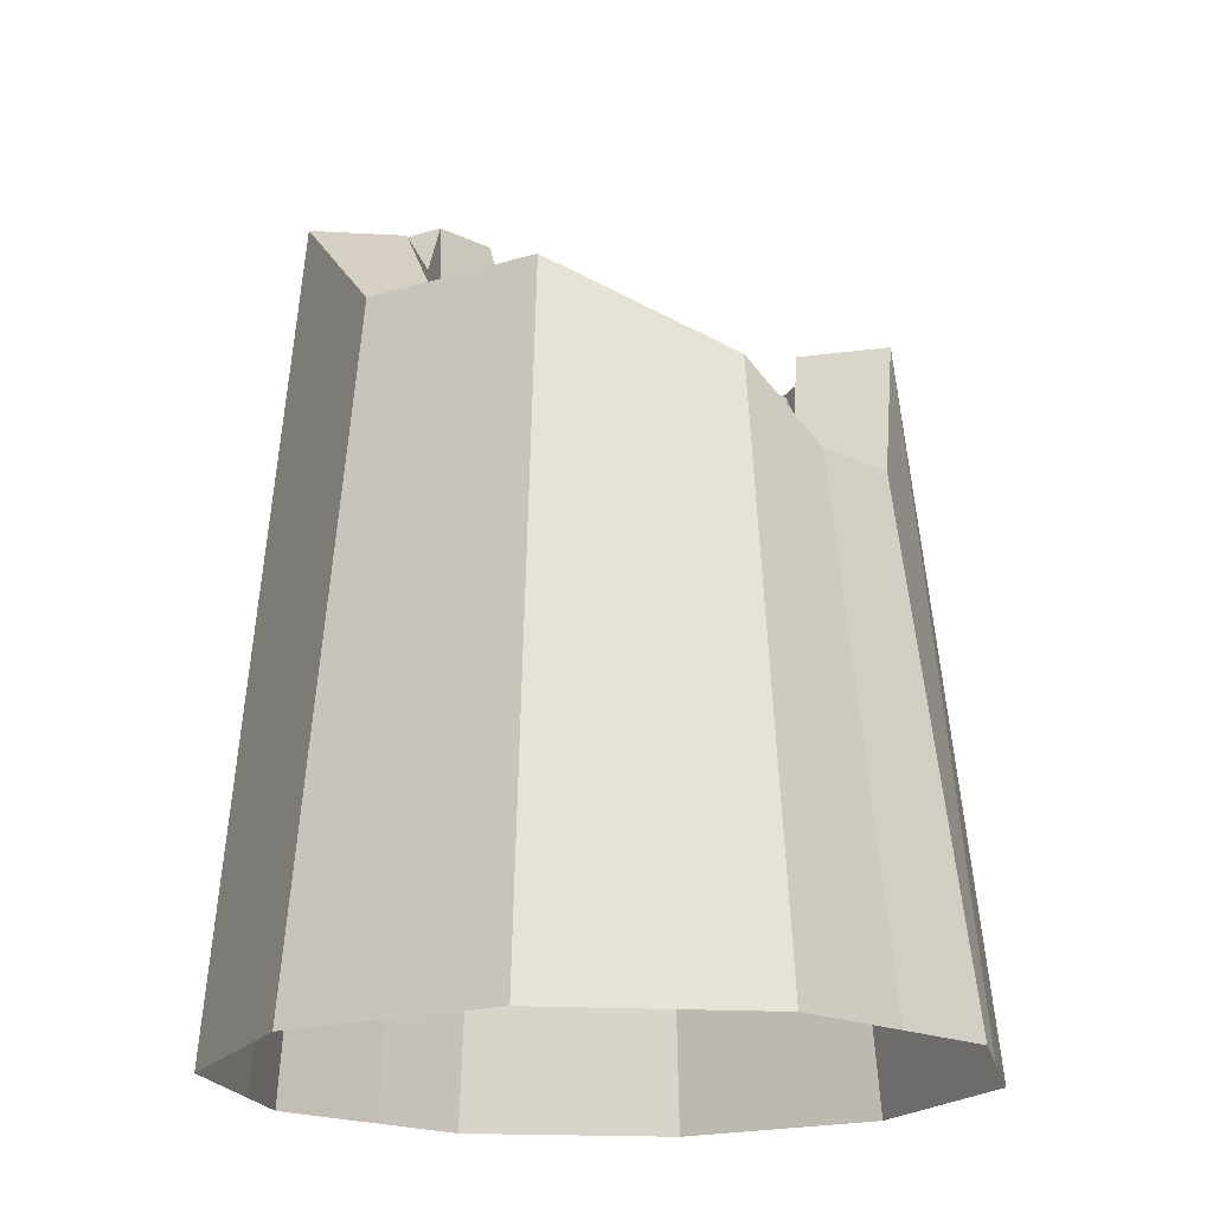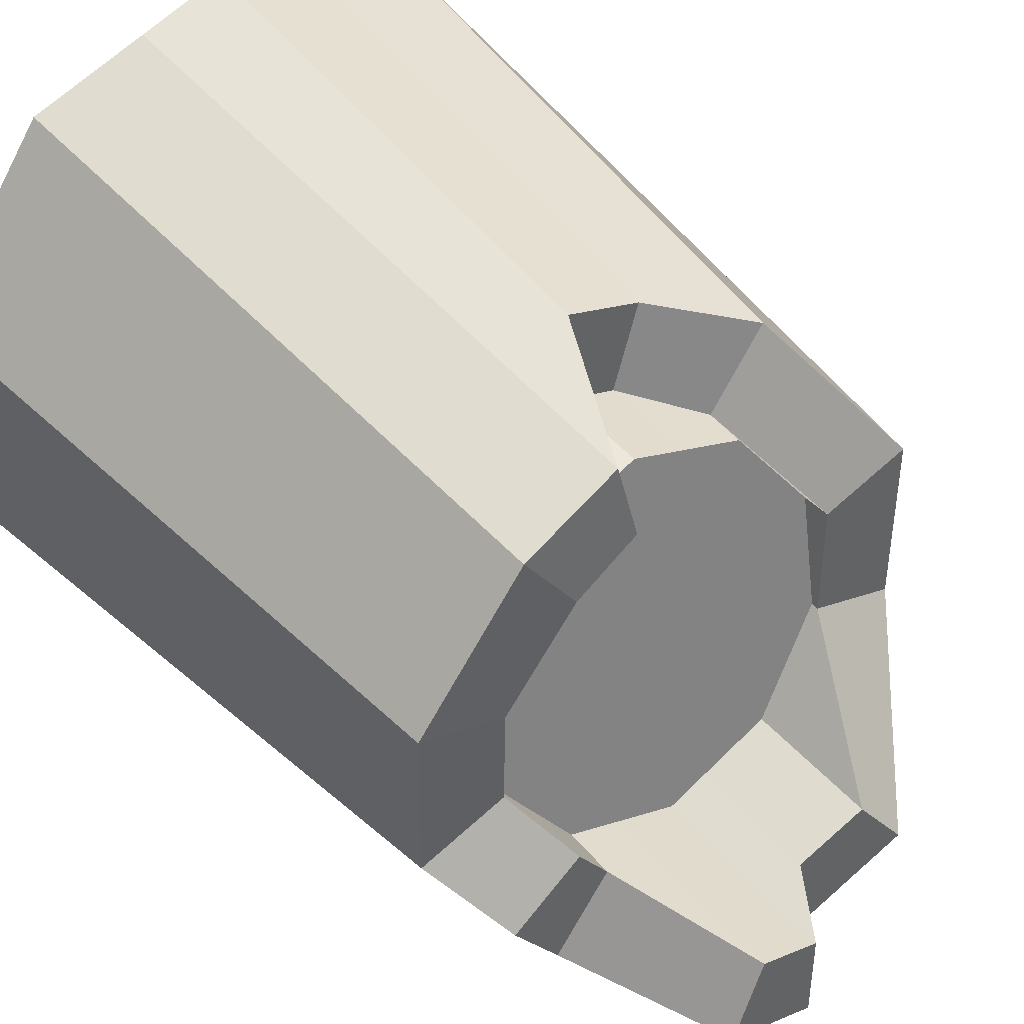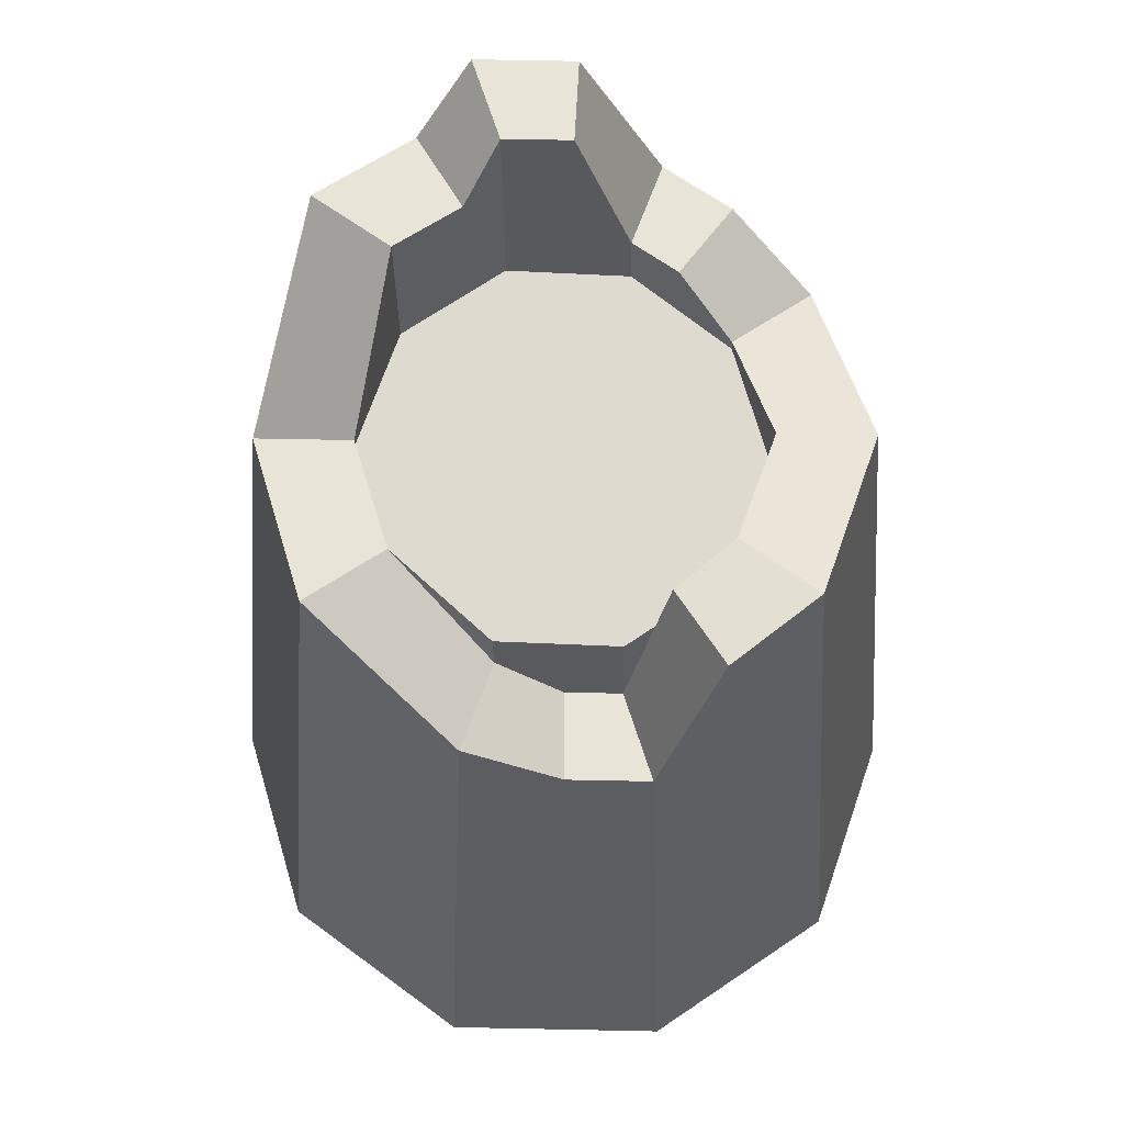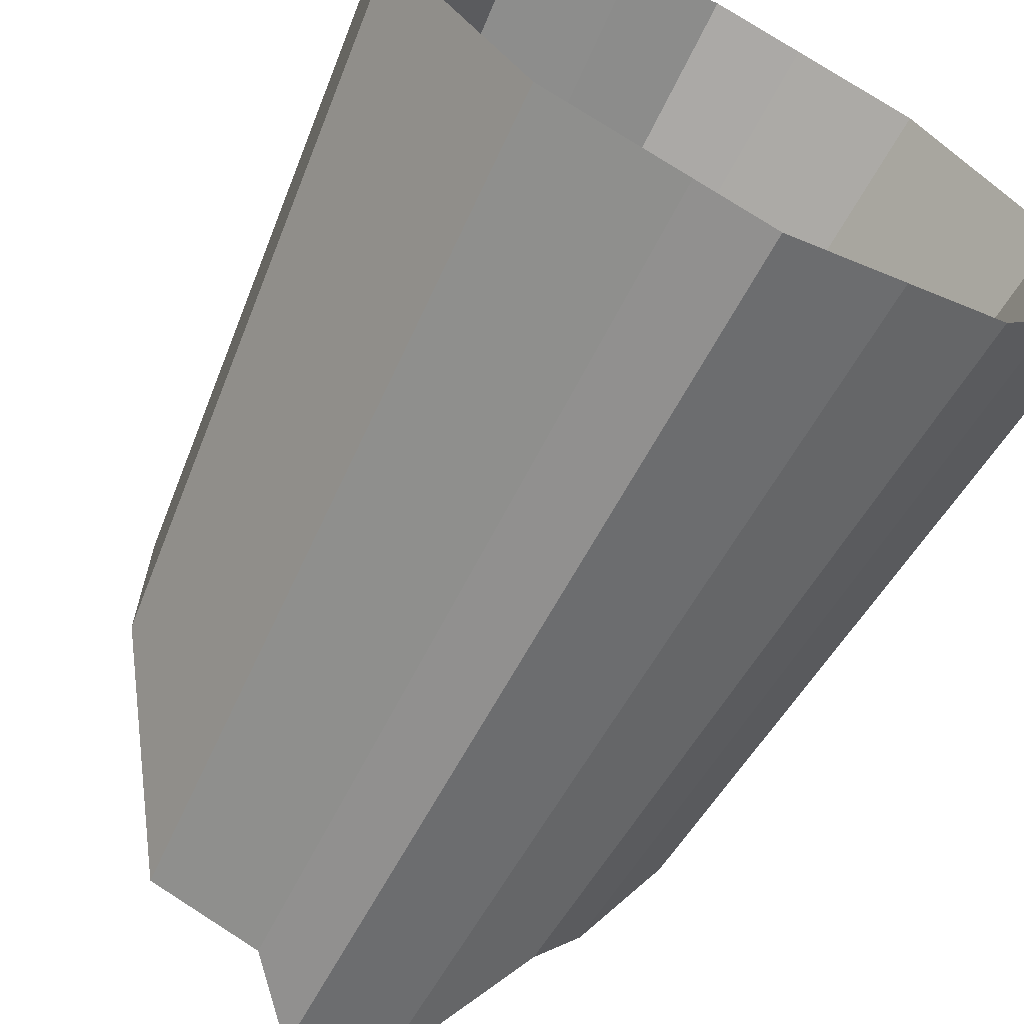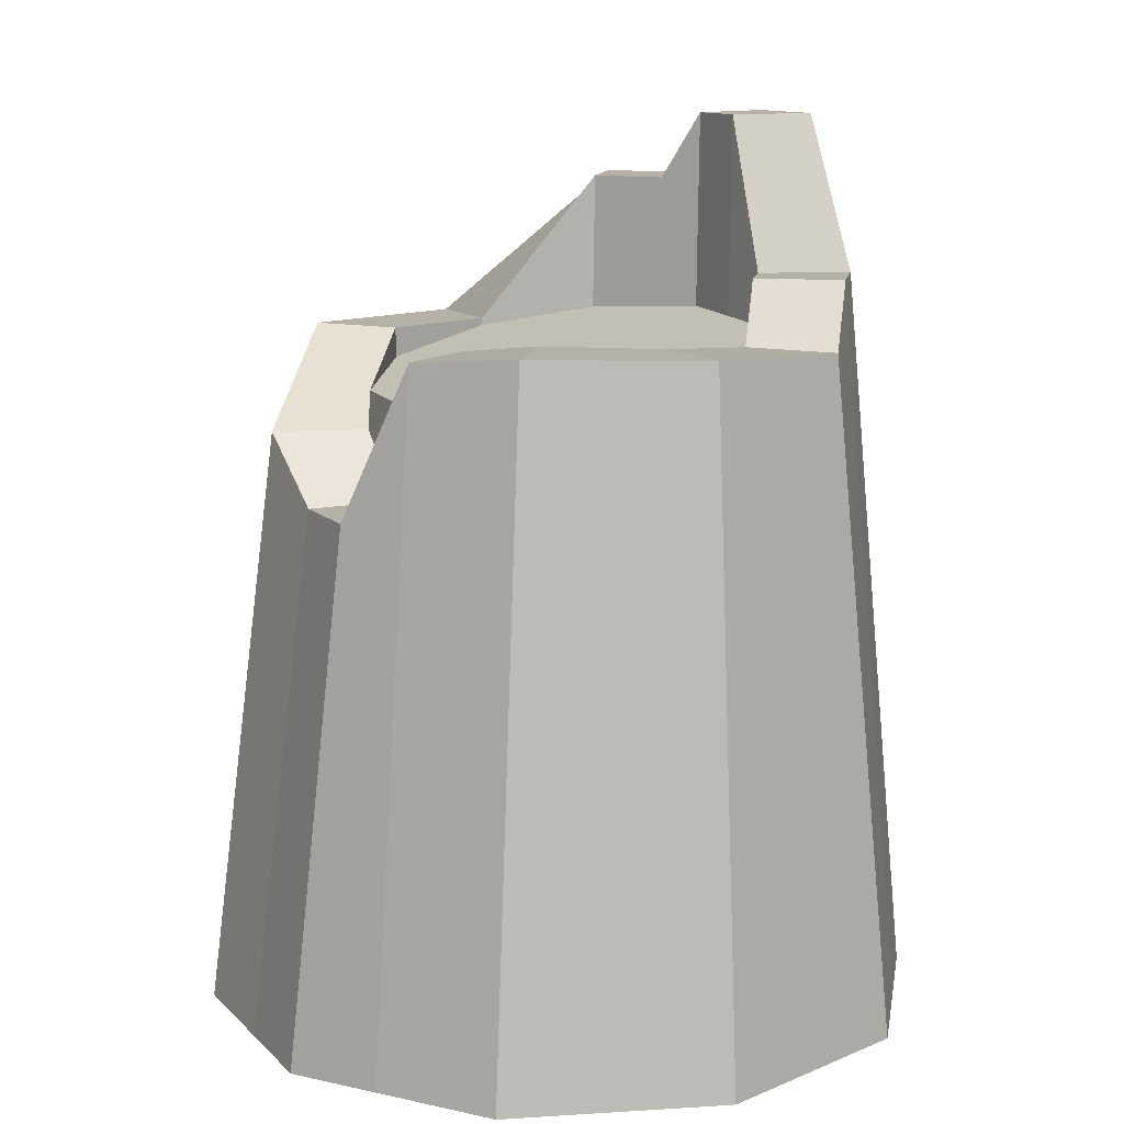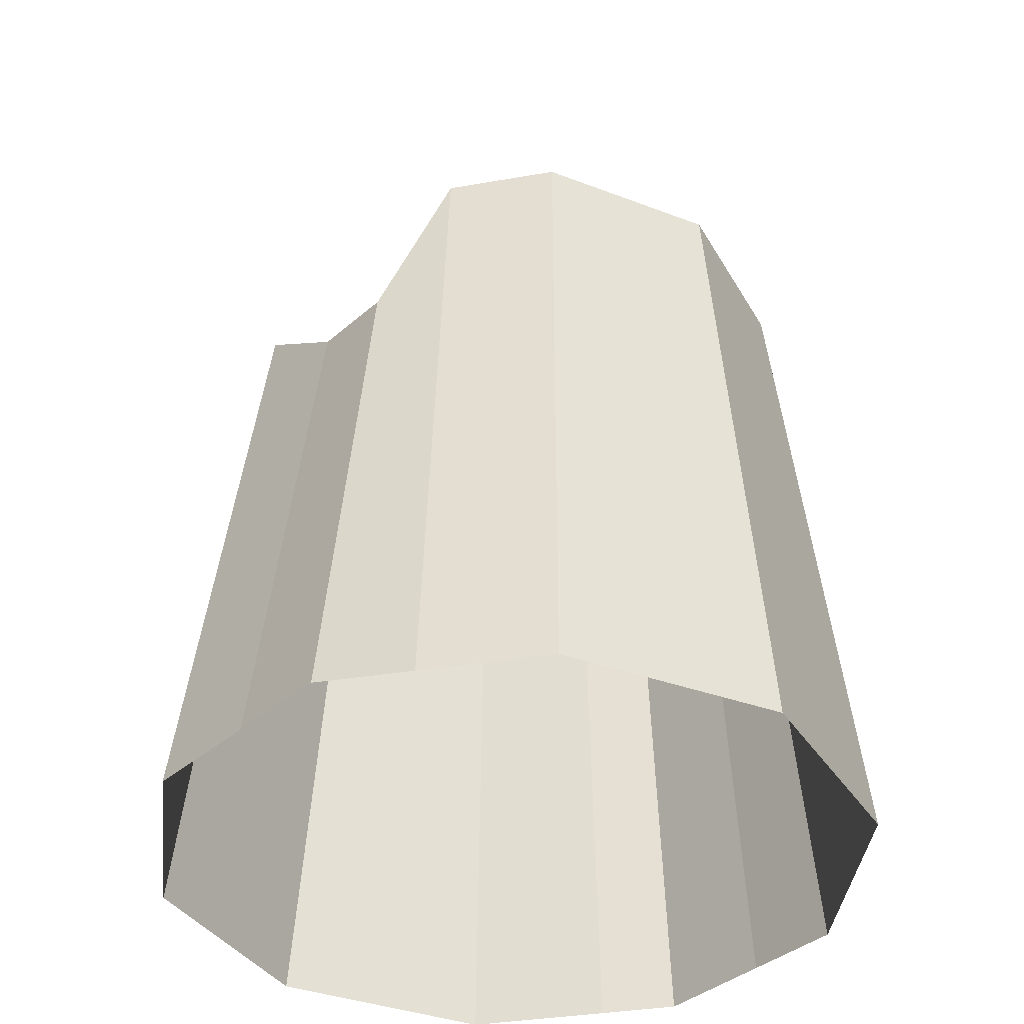
<metadata>
{"format":"obj","ext":"obj","renderer":"f3d","projection":"perspective","resolution":1024,"background":"white","views":[{"elev":-18.9,"azim":-60.2,"up":"+Y"},{"elev":43.3,"azim":142.1,"up":"+Z"},{"elev":61.4,"azim":-16.8,"up":"+Y"},{"elev":-65.9,"azim":-27.5,"up":"+Z"},{"elev":12.1,"azim":45.6,"up":"+Y"},{"elev":-38.5,"azim":29.5,"up":"+Y"}]}
</metadata>
<code>
o Cylinder_Cylinder.018
v -0.001339 0 -0.2533
v 0 0.6238 -0.2044
v 0.1481 0 -0.2047
v 0.1201 0.5152 -0.1654
v 0.2404 0 -0.07763
v 0.1944 0.4737 -0.06317
v 0.2404 0 0.07946
v 0.1977 0.4796 0.05767
v 0.1481 0 0.2065
v 0.1234 0.4832 0.1599
v -0.001339 0 0.2551
v 0 0.3679 0.2044
v -0.1507 0 0.2065
v -0.1201 0.4107 0.1654
v -0.2431 0 0.07946
v -0.1944 0.4715 0.06317
v -0.2431 0 -0.07763
v -0.1944 0.4715 -0.06317
v -0.1507 0 -0.2047
v -0.1201 0.5763 -0.1654
v 0.08092 0.5152 -0.1114
v 0 0.6238 -0.1377
v 0.1309 0.4737 -0.04254
v 0.1342 0.4796 0.03705
v 0.08419 0.4832 0.1059
v 0 0.3679 0.1377
v -0.08092 0.4107 0.1114
v -0.1309 0.4715 0.04254
v -0.1309 0.4715 -0.04254
v -0.08092 0.5763 -0.1114
v -0.05466 0 -0.2359
v -0.04288 0.5763 -0.1905
v -0.02888 0.5763 -0.1283
v 0.08048 0 -0.2267
v 0.0658 0.6238 -0.183
v 0.04432 0.6238 -0.1233
v 0.1906 0 -0.1461
v 0.1544 0.5152 -0.1183
v 0.104 0.5152 -0.07964
v 0.04432 0.4813 -0.1212
v 0 0.4839 -0.1354
v 0.104 0.4732 -0.07835
v 0.08092 0.479 -0.1095
v 0.1309 0.4505 0.04171
v 0.1309 0.4663 -0.0419
v 0.08092 0.4377 0.1094
v 0 0.4329 0.1352
v -0.08092 0.4377 0.1094
v -0.1309 0.4505 0.04171
v -0.1309 0.4663 -0.0419
v -0.08092 0.479 -0.1095
v -0.02888 0.4822 -0.1262
v 0.062 0 0.2345
v 0.05093 0.4772 0.1879
v 0.0343 0.4772 0.1265
v 0.0343 0.4349 0.1242
v -0.0703 0 0.2327
v -0.05546 0.3679 0.1864
v -0.03735 0.3679 0.1255
v -0.03735 0.4351 0.1233
v 0.03189 0.4738 -0.08181
v 0.002637 0.4756 -0.09115
v 0.07127 0.4685 -0.05351
v 0.05605 0.4724 -0.07409
v 0.08906 0.4535 0.02574
v 0.08906 0.4639 -0.02945
v 0.05605 0.4451 0.07039
v 0.02528 0.4432 0.08021
v -0.02202 0.4434 0.07957
v 0.002637 0.4419 0.08744
v -0.08379 0.4535 0.02574
v -0.05078 0.4451 0.07039
v -0.08379 0.4639 -0.02945
v -0.05078 0.4724 -0.07409
v -0.01642 0.4744 -0.08506
v 0.02502 0.4697 -0.06004
v 0.004093 0.471 -0.06672
v 0.0532 0.4659 -0.03979
v 0.04231 0.4687 -0.05452
v 0.06593 0.4552 0.01692
v 0.06593 0.4626 -0.02257
v 0.04231 0.4491 0.04886
v 0.0203 0.4478 0.0559
v -0.01355 0.4479 0.05543
v 0.004093 0.4468 0.06107
v -0.05775 0.4552 0.01692
v -0.03413 0.4491 0.04886
v -0.05775 0.4626 -0.02257
v -0.03413 0.4687 -0.05452
v -0.009546 0.4701 -0.06237
v 0.01419 0.4632 -0.02568
v 0.006392 0.4637 -0.02817
v 0.02469 0.4618 -0.01814
v 0.02064 0.4628 -0.02363
v 0.02944 0.4578 0.002994
v 0.02944 0.4606 -0.01172
v 0.02063 0.4556 0.0149
v 0.01243 0.4551 0.01752
v -0.000182 0.4551 0.01735
v 0.006392 0.4547 0.01945
v -0.01665 0.4578 0.002994
v -0.00785 0.4556 0.0149
v -0.01665 0.4606 -0.01172
v -0.00785 0.4628 -0.02363
v 0.00131 0.4634 -0.02655
f 34 35 4 3
f 37 38 6 5
f 5 6 8 7
f 7 8 10 9
f 53 54 12 11
f 57 58 14 13
f 13 14 16 15
f 15 16 18 17
f 32 20 30 33
f 17 18 20 19
f 31 32 2 1
f 22 33 52 41
f 20 18 29 30
f 18 16 28 29
f 16 14 27 28
f 58 12 26 59
f 54 10 25 55
f 10 8 24 25
f 35 2 22 36
f 8 6 23 24
f 38 4 21 39
f 19 20 32 31
f 2 32 33 22
f 4 35 36 21
f 1 2 35 34
f 6 38 39 23
f 3 4 38 37
f 49 48 72 71
f 36 22 41 40
f 30 29 50 51
f 39 21 43 42
f 33 30 51 52
f 24 23 45 44
f 23 39 42 45
f 25 24 44 46
f 55 25 46 56
f 21 36 40 43
f 59 26 47 60
f 28 27 48 49
f 29 28 49 50
f 26 55 56 47
f 12 54 55 26
f 9 10 54 53
f 27 59 60 48
f 14 58 59 27
f 11 12 58 57
f 67 65 80 82
f 48 60 69 72
f 47 56 68 70
f 50 49 71 73
f 40 41 62 61
f 51 50 73 74
f 42 43 64 63
f 52 51 74 75
f 44 45 66 65
f 41 52 75 62
f 46 44 65 67
f 43 40 61 64
f 56 46 67 68
f 45 42 63 66
f 60 47 70 69
f 89 88 103 104
f 64 61 76 79
f 68 67 82 83
f 66 63 78 81
f 69 70 85 84
f 70 68 83 85
f 71 72 87 86
f 72 69 84 87
f 73 71 86 88
f 61 62 77 76
f 74 73 88 89
f 63 64 79 78
f 75 74 89 90
f 65 66 81 80
f 62 75 90 77
f 94 91 92 105 104 103 101 102 99 100 98 97 95 96 93
f 78 79 94 93
f 90 89 104 105
f 80 81 96 95
f 77 90 105 92
f 82 80 95 97
f 79 76 91 94
f 83 82 97 98
f 81 78 93 96
f 84 85 100 99
f 85 83 98 100
f 86 87 102 101
f 87 84 99 102
f 88 86 101 103
f 76 77 92 91

</code>
